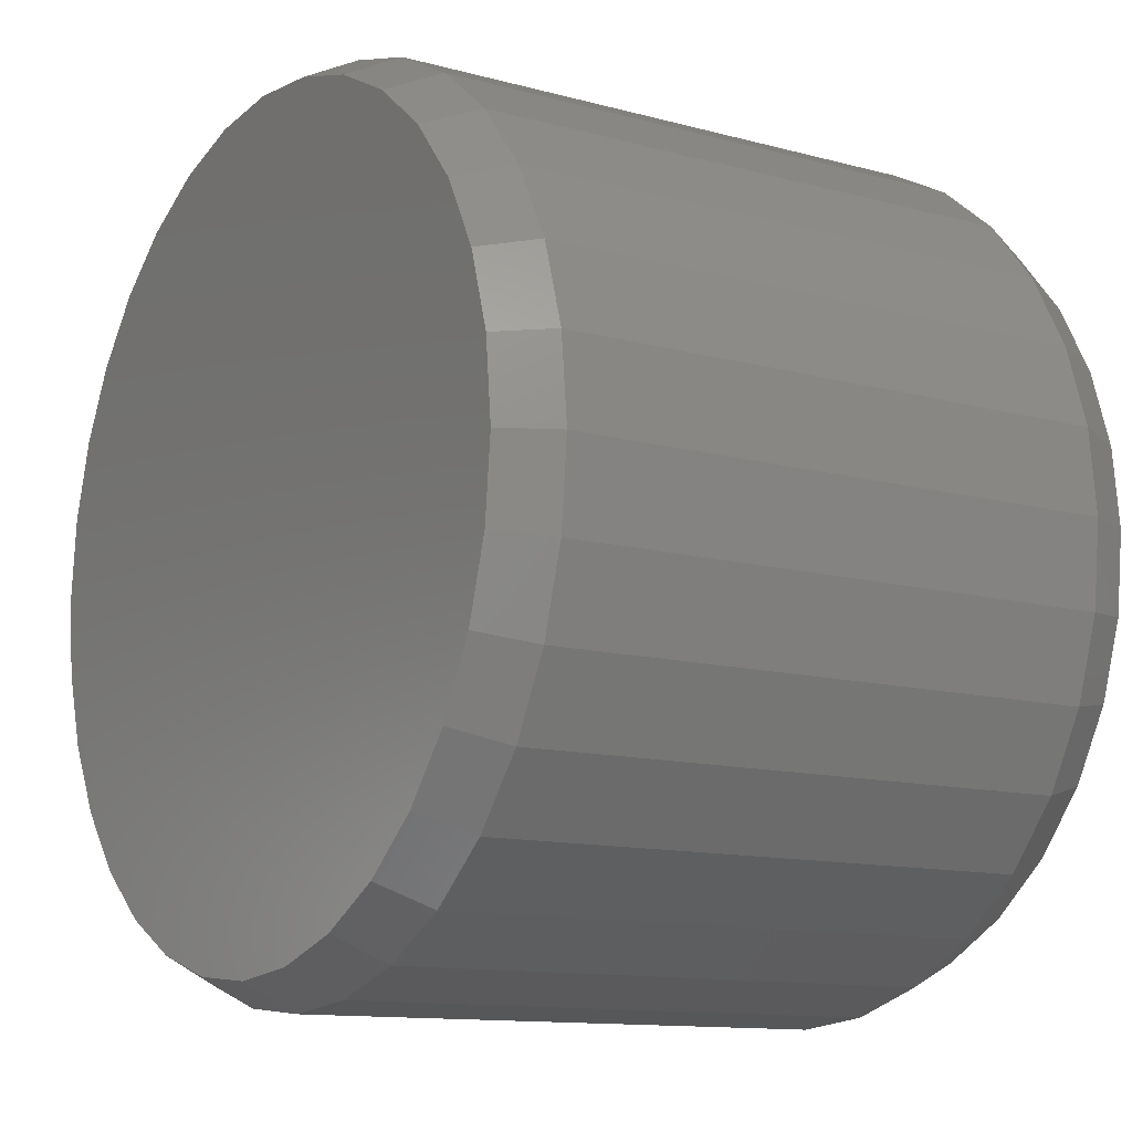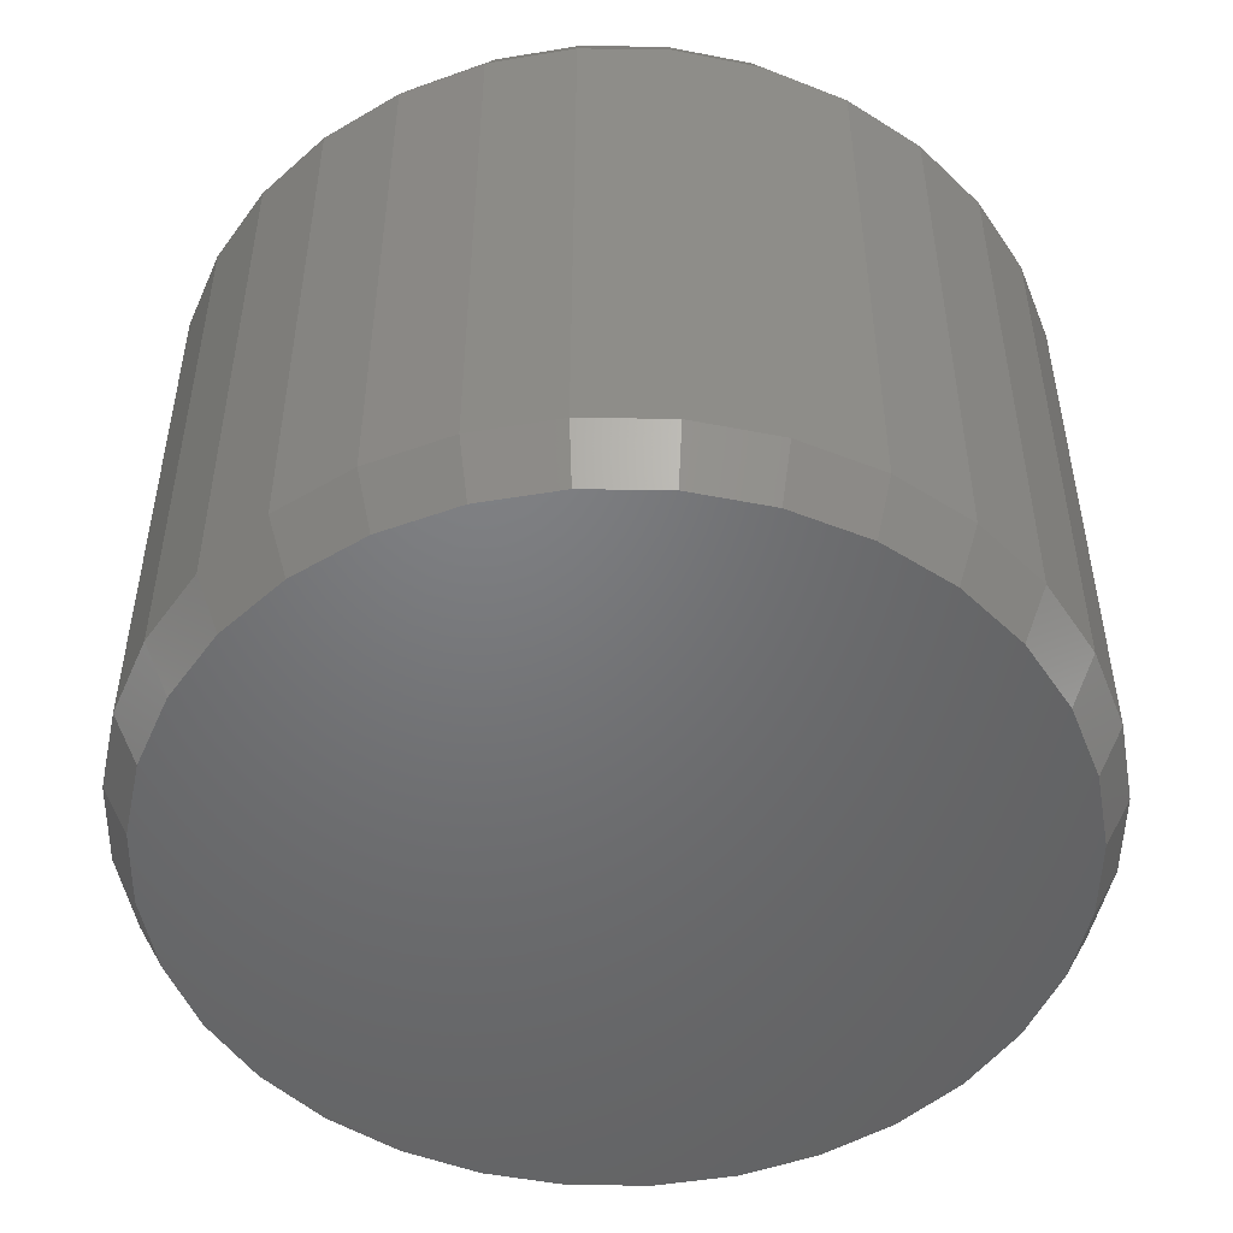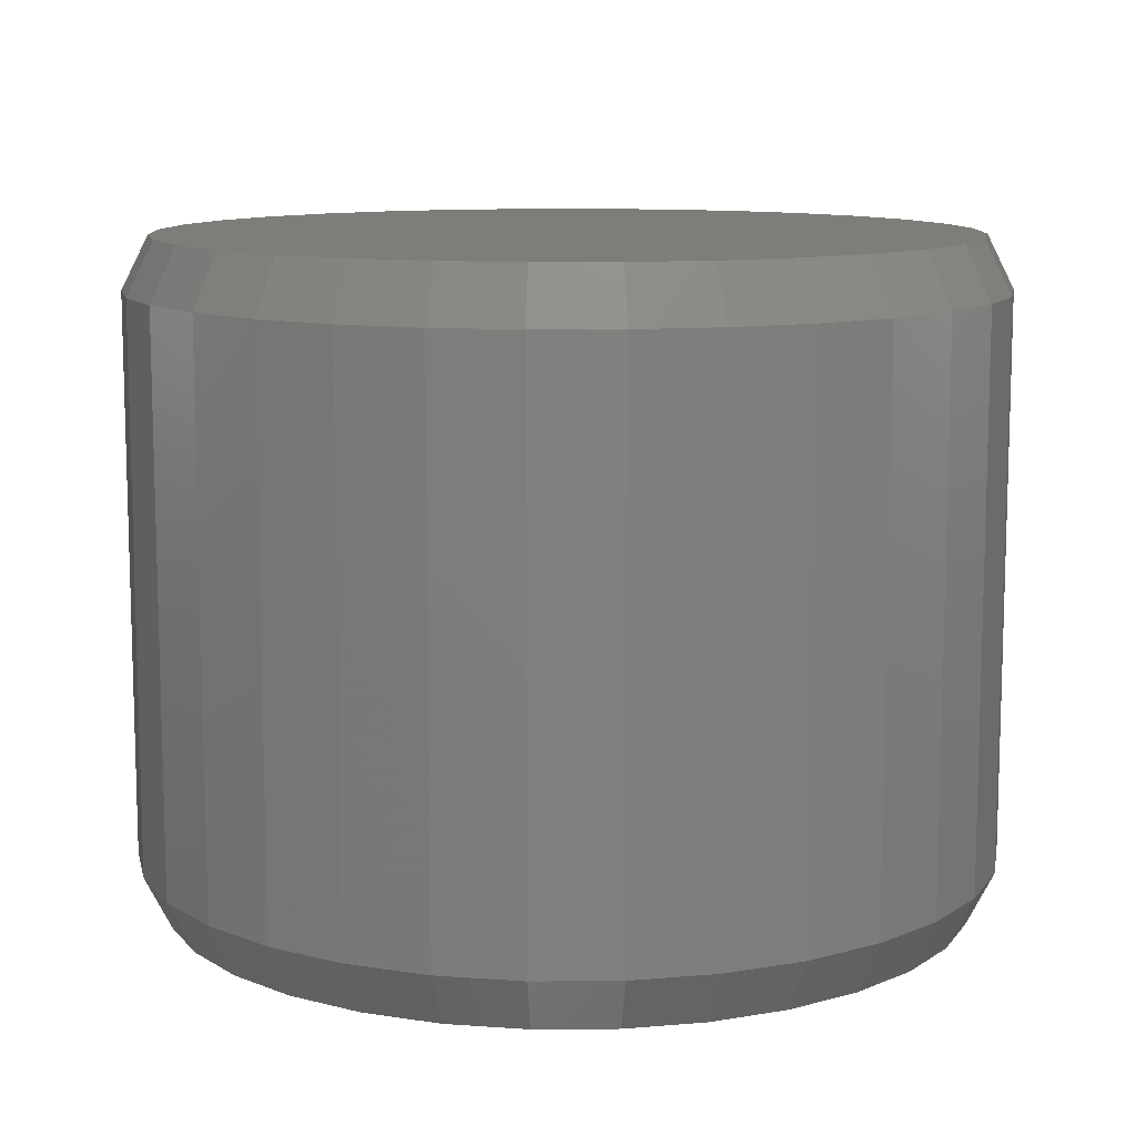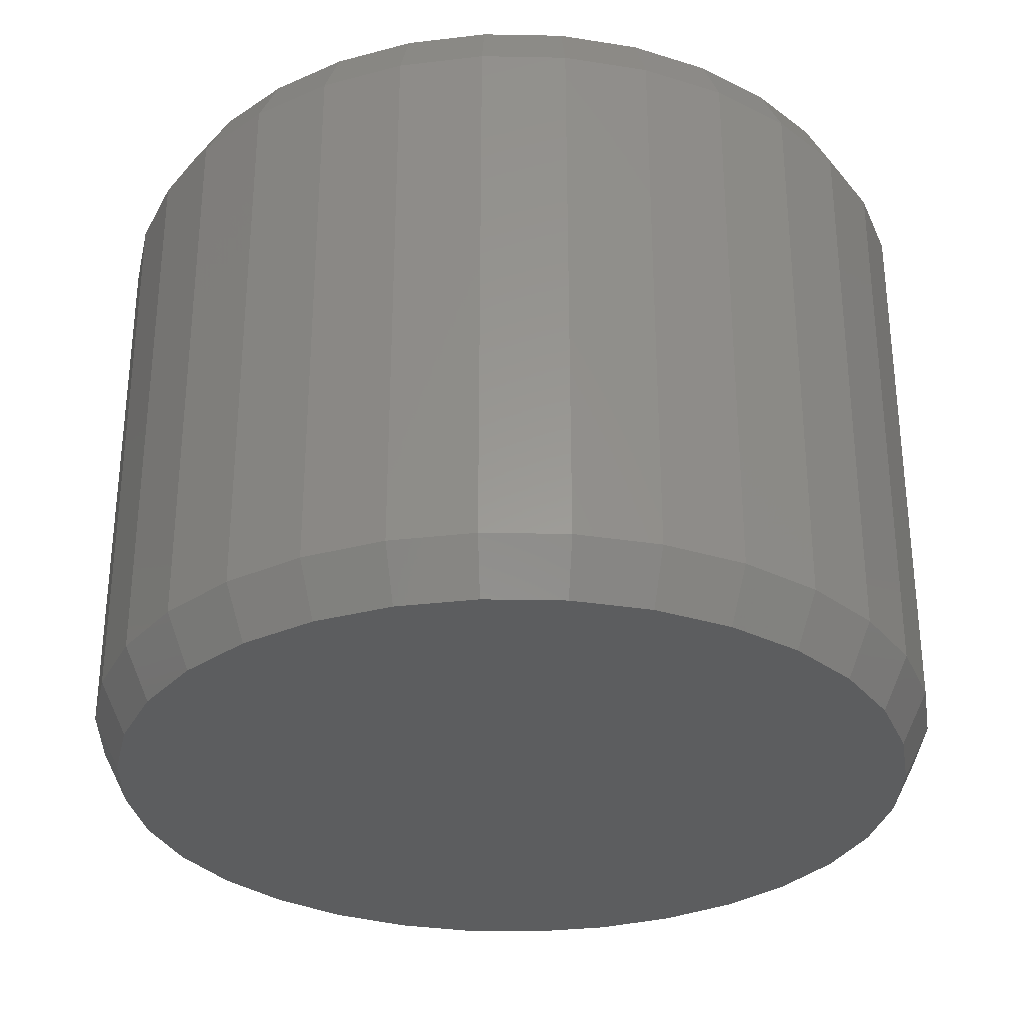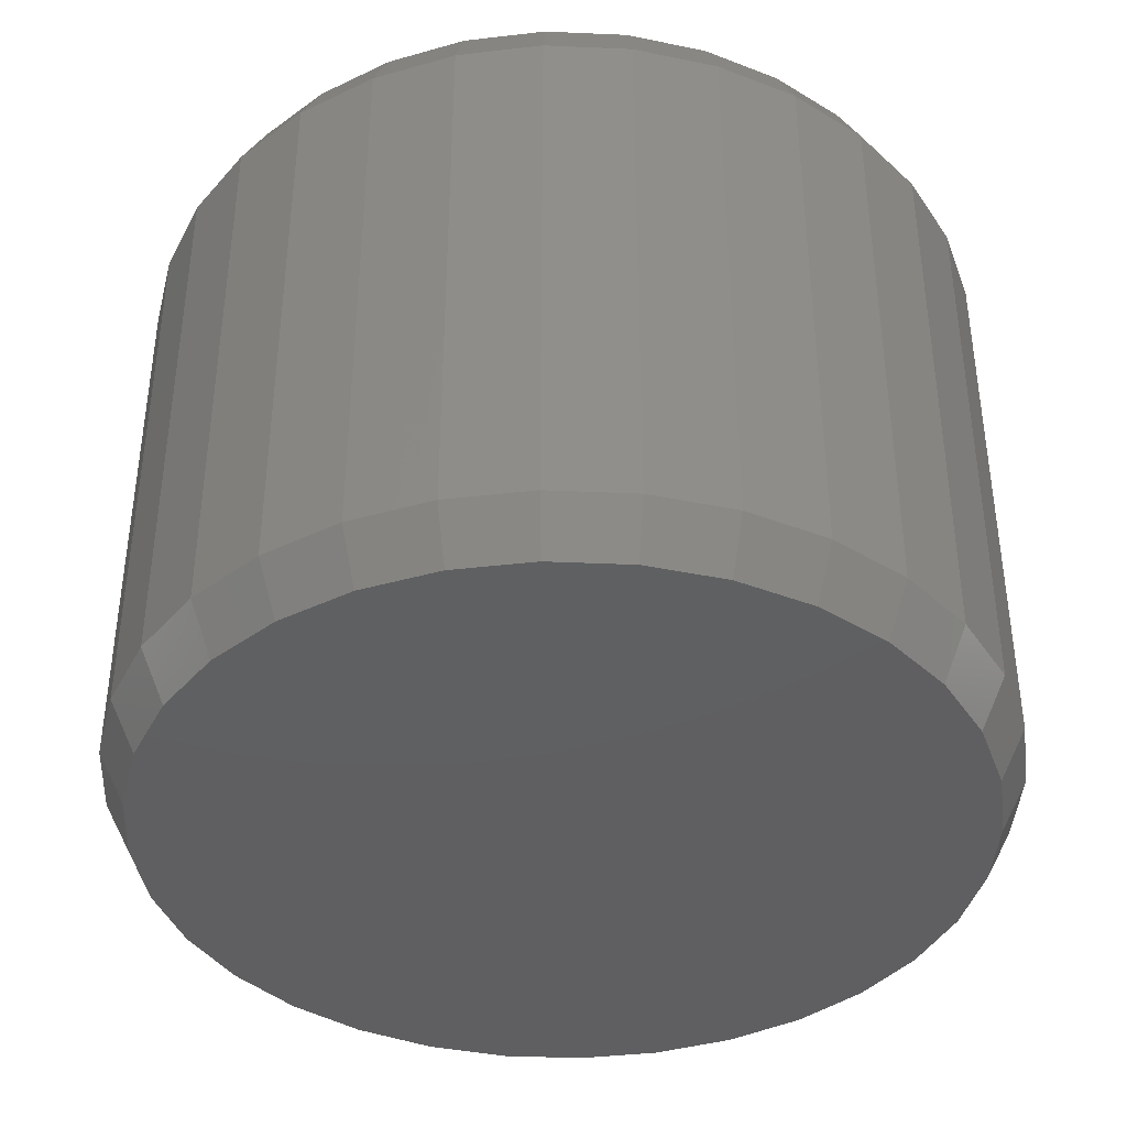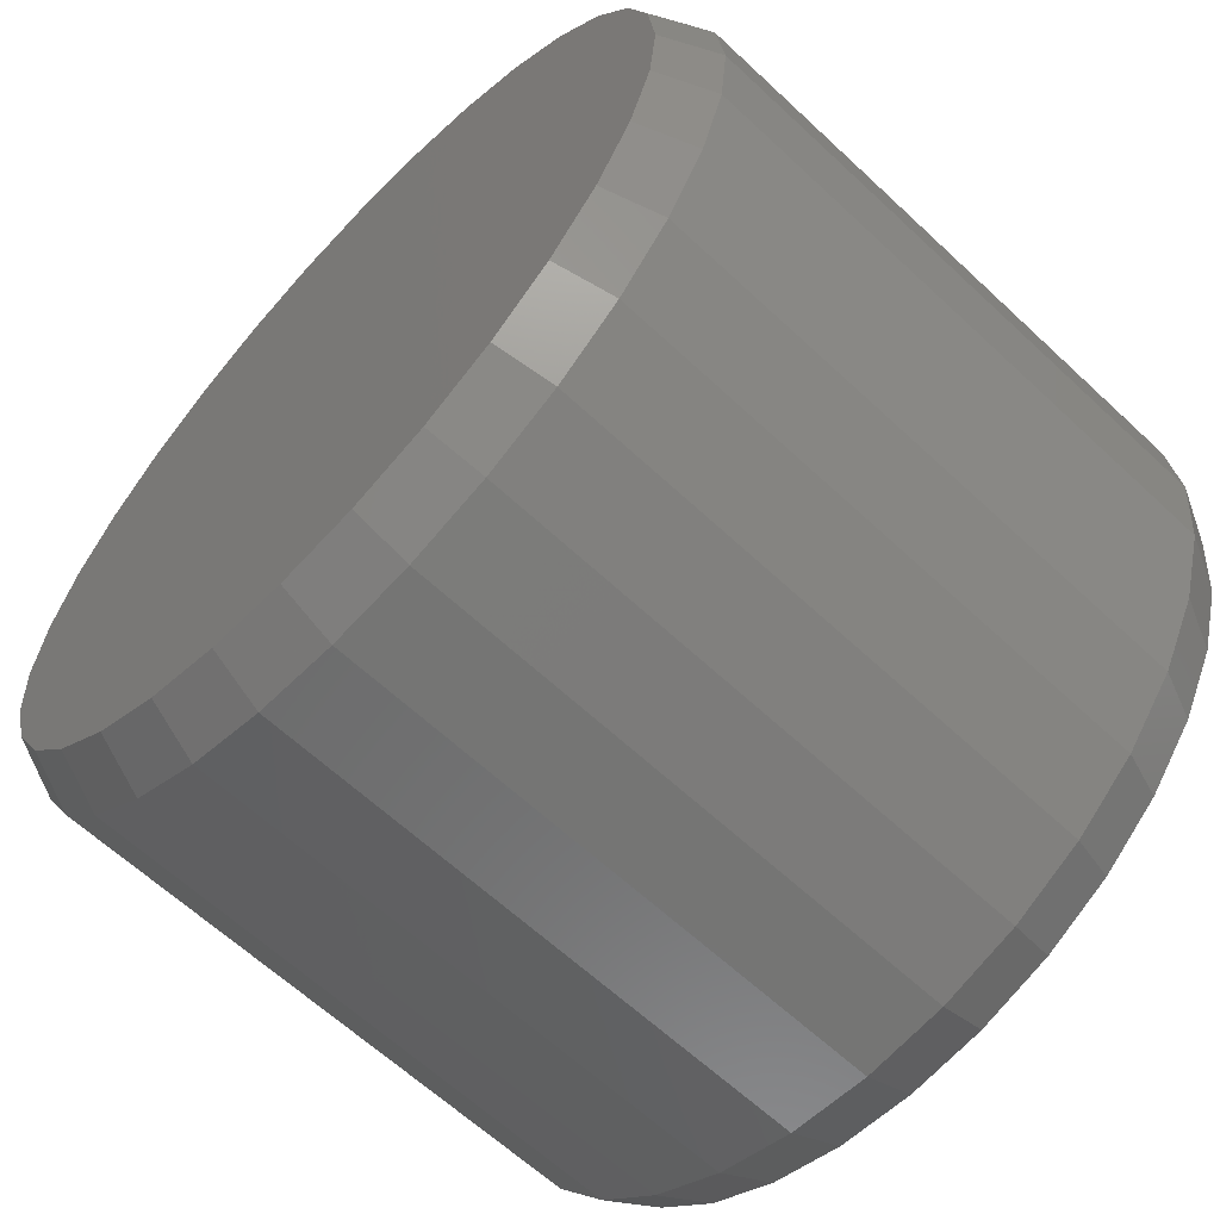
<metadata>
{"format":"stl","ext":"stl","renderer":"f3d","projection":"perspective","resolution":1024,"background":"white","views":[{"elev":-11.9,"azim":-123.1,"up":"+Y"},{"elev":-50.0,"azim":-107.8,"up":"+Z"},{"elev":10.7,"azim":173.4,"up":"+Z"},{"elev":-31.0,"azim":60.3,"up":"+Z"},{"elev":-39.7,"azim":-76.2,"up":"+Z"},{"elev":-62.8,"azim":-133.5,"up":"+Y"}]}
</metadata>
<code>
# stl→obj: 128 verts, 252 faces
v 0.2605 0.005263 0.03125
v 0.2605 0.005263 0.3594
v 0.2557 -0.04402 0.03125
v 0.2557 -0.04402 0.3594
v 0.2413 -0.09141 0.03125
v 0.2413 -0.09141 0.3594
v 0.218 -0.1351 0.03125
v 0.218 -0.1351 0.3594
v 0.1865 -0.1734 0.03125
v 0.1865 -0.1734 0.3594
v 0.1482 -0.2048 0.03125
v 0.1482 -0.2048 0.3594
v 0.1046 -0.2281 0.03125
v 0.1046 -0.2281 0.3594
v 0.05718 -0.2425 0.03125
v 0.05718 -0.2425 0.3594
v 0.007895 -0.2474 0.03125
v 0.007895 -0.2474 0.3594
v -0.04139 -0.2425 0.03125
v -0.04139 -0.2425 0.3594
v -0.08878 -0.2281 0.03125
v -0.08878 -0.2281 0.3594
v -0.1325 -0.2048 0.03125
v -0.1325 -0.2048 0.3594
v -0.1707 -0.1734 0.03125
v -0.1707 -0.1734 0.3594
v -0.2022 -0.1351 0.03125
v -0.2022 -0.1351 0.3594
v -0.2255 -0.09141 0.03125
v -0.2255 -0.09141 0.3594
v -0.2399 -0.04402 0.03125
v -0.2399 -0.04402 0.3594
v -0.2447 0.005263 0.03125
v -0.2447 0.005263 0.3594
v -0.2399 0.05455 0.03125
v -0.2399 0.05455 0.3594
v -0.2255 0.1019 0.03125
v -0.2255 0.1019 0.3594
v -0.2022 0.1456 0.03125
v -0.2022 0.1456 0.3594
v -0.1707 0.1839 0.03125
v -0.1707 0.1839 0.3594
v -0.1325 0.2153 0.03125
v -0.1325 0.2153 0.3594
v -0.08878 0.2387 0.03125
v -0.08878 0.2387 0.3594
v -0.04139 0.253 0.03125
v -0.04139 0.253 0.3594
v 0.007895 0.2579 0.03125
v 0.007895 0.2579 0.3594
v 0.05718 0.253 0.03125
v 0.05718 0.253 0.3594
v 0.1046 0.2387 0.03125
v 0.1046 0.2387 0.3594
v 0.1482 0.2153 0.03125
v 0.1482 0.2153 0.3594
v 0.1865 0.1839 0.03125
v 0.1865 0.1839 0.3594
v 0.218 0.1456 0.03125
v 0.218 0.1456 0.3594
v 0.2413 0.1019 0.03125
v 0.2413 0.1019 0.3594
v 0.2557 0.05455 0.03125
v 0.2557 0.05455 0.3594
v -0.03834 0.2377 0.3906
v 0.05413 0.2377 0.3906
v 0.007896 0.2423 0.3906
v -0.0828 0.2242 0.3906
v 0.09859 0.2242 0.3906
v 0.09859 -0.2137 0.3906
v -0.03834 -0.2272 0.3906
v 0.05413 -0.2272 0.3906
v 0.007895 -0.2317 0.3906
v 0.1396 0.2023 0.3906
v -0.1238 0.2023 0.3906
v 0.1755 0.1729 0.3906
v -0.1597 0.1729 0.3906
v 0.205 0.1369 0.3906
v -0.1892 0.1369 0.3906
v 0.2269 0.09596 0.3906
v -0.2111 0.09596 0.3906
v 0.2403 0.0515 0.3906
v -0.2246 0.0515 0.3906
v 0.2449 0.005263 0.3906
v -0.2291 0.005265 0.3906
v 0.2403 -0.04097 0.3906
v -0.2246 -0.04097 0.3906
v 0.2269 -0.08544 0.3906
v -0.2111 -0.08544 0.3906
v 0.205 -0.1264 0.3906
v -0.1892 -0.1264 0.3906
v 0.1755 -0.1623 0.3906
v -0.1597 -0.1623 0.3906
v 0.1396 -0.1918 0.3906
v -0.1238 -0.1918 0.3906
v -0.0828 -0.2137 0.3906
v 0.007896 0.2423 0
v 0.05413 0.2377 0
v -0.03834 0.2377 0
v -0.0828 0.2242 0
v 0.09859 0.2242 0
v 0.05413 -0.2272 0
v -0.03834 -0.2272 0
v 0.09859 -0.2137 0
v 0.007895 -0.2317 0
v -0.0828 -0.2137 0
v -0.1238 -0.1918 0
v 0.1396 -0.1918 0
v -0.1597 -0.1623 0
v 0.1755 -0.1623 0
v -0.1892 -0.1264 0
v 0.205 -0.1264 0
v -0.2111 -0.08544 0
v 0.2269 -0.08544 0
v -0.2246 -0.04097 0
v 0.2403 -0.04097 0
v -0.2291 0.005265 0
v 0.2449 0.005263 0
v -0.2246 0.0515 0
v 0.2403 0.0515 0
v -0.2111 0.09596 0
v 0.2269 0.09596 0
v -0.1892 0.1369 0
v 0.205 0.1369 0
v -0.1597 0.1729 0
v 0.1755 0.1729 0
v -0.1238 0.2023 0
v 0.1396 0.2023 0
f 1 2 3
f 3 2 4
f 3 4 5
f 5 4 6
f 5 6 7
f 7 6 8
f 7 8 9
f 9 8 10
f 9 10 11
f 11 10 12
f 11 12 13
f 13 12 14
f 13 14 15
f 15 14 16
f 15 16 17
f 17 16 18
f 17 18 19
f 19 18 20
f 19 20 21
f 21 20 22
f 21 22 23
f 23 22 24
f 23 24 25
f 25 24 26
f 25 26 27
f 27 26 28
f 27 28 29
f 29 28 30
f 29 30 31
f 31 30 32
f 31 32 33
f 33 32 34
f 33 34 35
f 35 34 36
f 35 36 37
f 37 36 38
f 37 38 39
f 39 38 40
f 39 40 41
f 41 40 42
f 41 42 43
f 43 42 44
f 43 44 45
f 45 44 46
f 45 46 47
f 47 46 48
f 47 48 49
f 49 48 50
f 49 50 51
f 51 50 52
f 51 52 53
f 53 52 54
f 53 54 55
f 55 54 56
f 55 56 57
f 57 56 58
f 57 58 59
f 59 58 60
f 59 60 61
f 61 60 62
f 61 62 63
f 63 62 64
f 63 64 1
f 1 64 2
f 65 66 67
f 66 65 68
f 66 68 69
f 70 71 72
f 72 71 73
f 69 68 74
f 74 68 75
f 74 75 76
f 76 75 77
f 76 77 78
f 78 77 79
f 78 79 80
f 80 79 81
f 80 81 82
f 82 81 83
f 82 83 84
f 84 83 85
f 84 85 86
f 86 85 87
f 86 87 88
f 88 87 89
f 88 89 90
f 90 89 91
f 90 91 92
f 92 91 93
f 92 93 94
f 94 93 95
f 94 95 70
f 70 95 96
f 70 96 71
f 18 71 20
f 20 71 96
f 20 96 22
f 22 96 95
f 22 95 24
f 24 95 93
f 24 93 26
f 26 93 91
f 26 91 28
f 28 91 89
f 28 89 30
f 30 89 87
f 30 87 32
f 32 87 85
f 32 85 34
f 71 18 73
f 73 18 16
f 73 16 72
f 72 16 14
f 72 14 70
f 70 14 12
f 70 12 94
f 94 12 10
f 94 10 92
f 92 10 8
f 92 8 90
f 90 8 6
f 90 6 88
f 88 6 4
f 88 4 86
f 86 4 2
f 86 2 84
f 50 66 52
f 52 66 69
f 52 69 54
f 54 69 74
f 54 74 56
f 56 74 76
f 56 76 58
f 58 76 78
f 58 78 60
f 60 78 80
f 60 80 62
f 62 80 82
f 62 82 64
f 64 82 84
f 64 84 2
f 66 50 67
f 67 50 48
f 67 48 65
f 65 48 46
f 65 46 68
f 68 46 44
f 68 44 75
f 75 44 42
f 75 42 77
f 77 42 40
f 77 40 79
f 79 40 38
f 79 38 81
f 81 38 36
f 81 36 83
f 83 36 34
f 83 34 85
f 97 98 99
f 100 99 98
f 101 100 98
f 102 103 104
f 105 103 102
f 103 106 104
f 104 106 107
f 104 107 108
f 108 107 109
f 108 109 110
f 110 109 111
f 110 111 112
f 112 111 113
f 112 113 114
f 114 113 115
f 114 115 116
f 116 115 117
f 116 117 118
f 118 117 119
f 118 119 120
f 120 119 121
f 120 121 122
f 122 121 123
f 122 123 124
f 124 123 125
f 124 125 126
f 126 125 127
f 126 127 128
f 128 127 100
f 128 100 101
f 118 1 116
f 116 1 3
f 116 3 114
f 114 3 5
f 114 5 112
f 112 5 7
f 112 7 110
f 110 7 9
f 110 9 108
f 108 9 11
f 108 11 104
f 104 11 13
f 104 13 102
f 102 13 15
f 102 15 105
f 105 15 17
f 105 17 103
f 103 17 19
f 103 19 106
f 106 19 21
f 106 21 107
f 107 21 23
f 107 23 109
f 109 23 25
f 109 25 111
f 111 25 27
f 111 27 113
f 113 27 29
f 113 29 115
f 115 29 31
f 115 31 117
f 117 31 33
f 117 33 119
f 119 33 35
f 119 35 121
f 121 35 37
f 121 37 123
f 123 37 39
f 123 39 125
f 125 39 41
f 125 41 127
f 127 41 43
f 127 43 100
f 100 43 45
f 100 45 99
f 99 45 47
f 99 47 97
f 97 47 49
f 97 49 98
f 98 49 51
f 98 51 101
f 101 51 53
f 101 53 128
f 128 53 55
f 128 55 126
f 126 55 57
f 126 57 124
f 124 57 59
f 124 59 122
f 122 59 61
f 122 61 120
f 120 61 63
f 120 63 118
f 118 63 1

</code>
